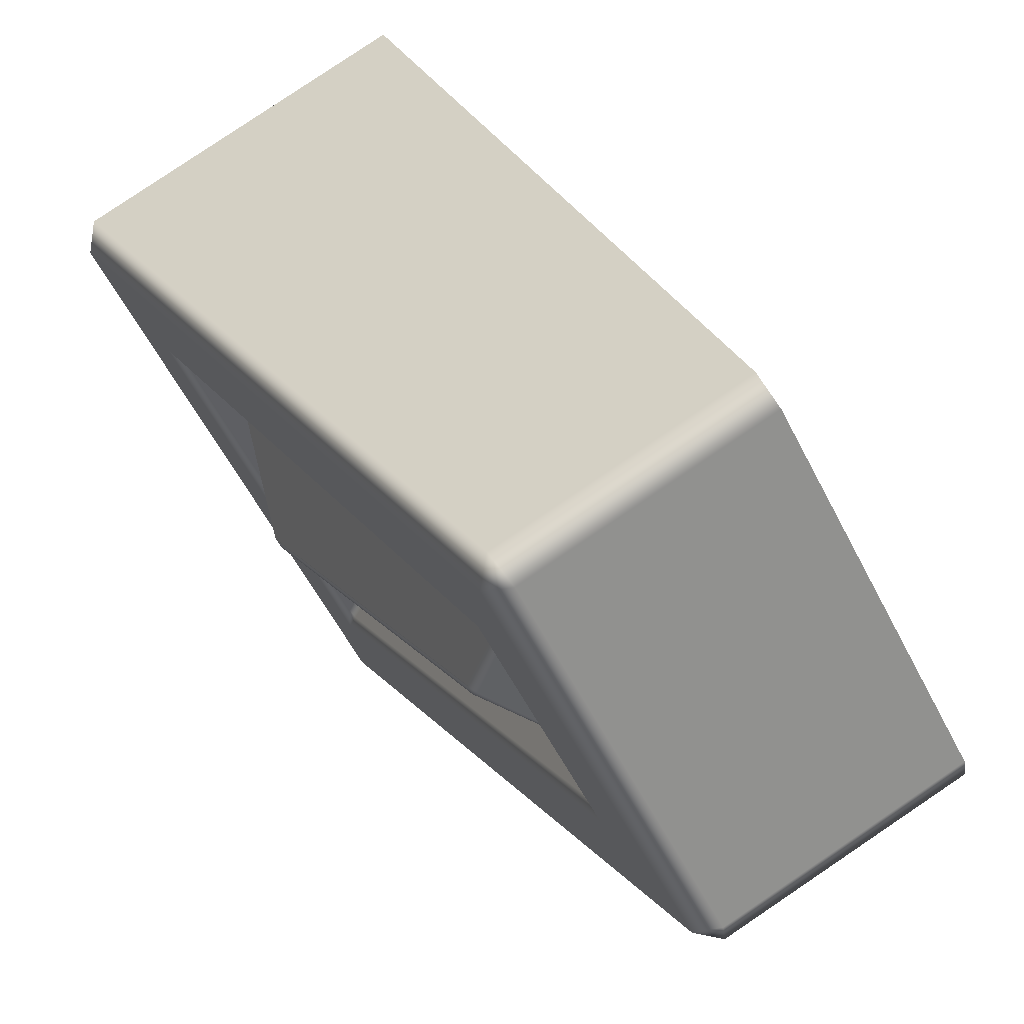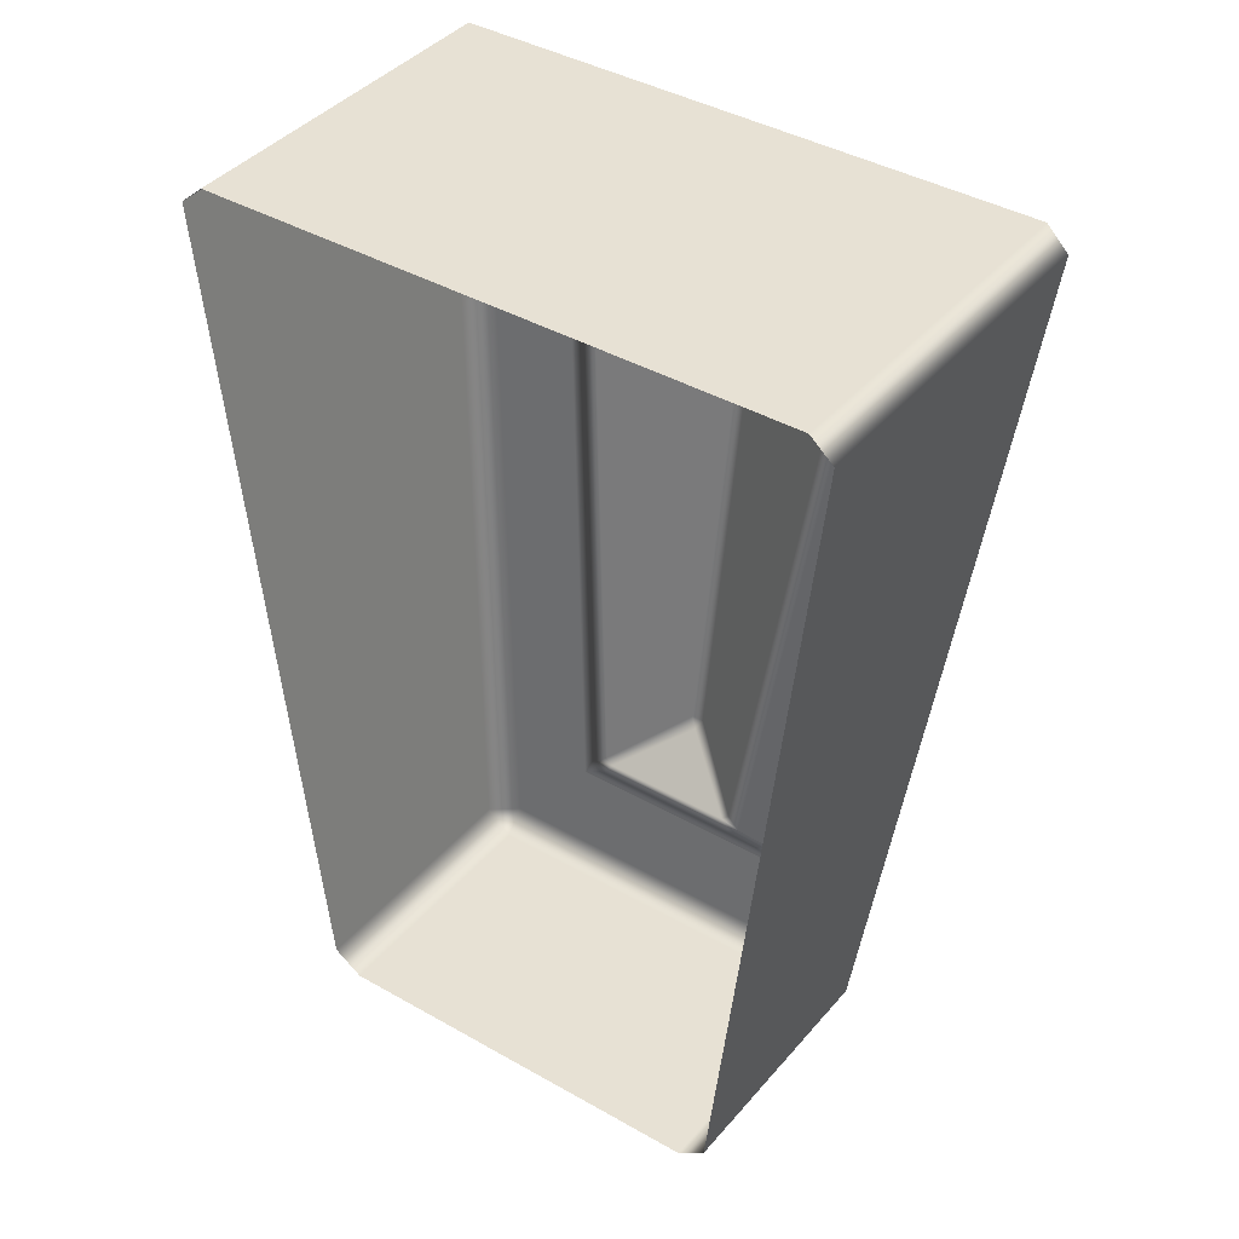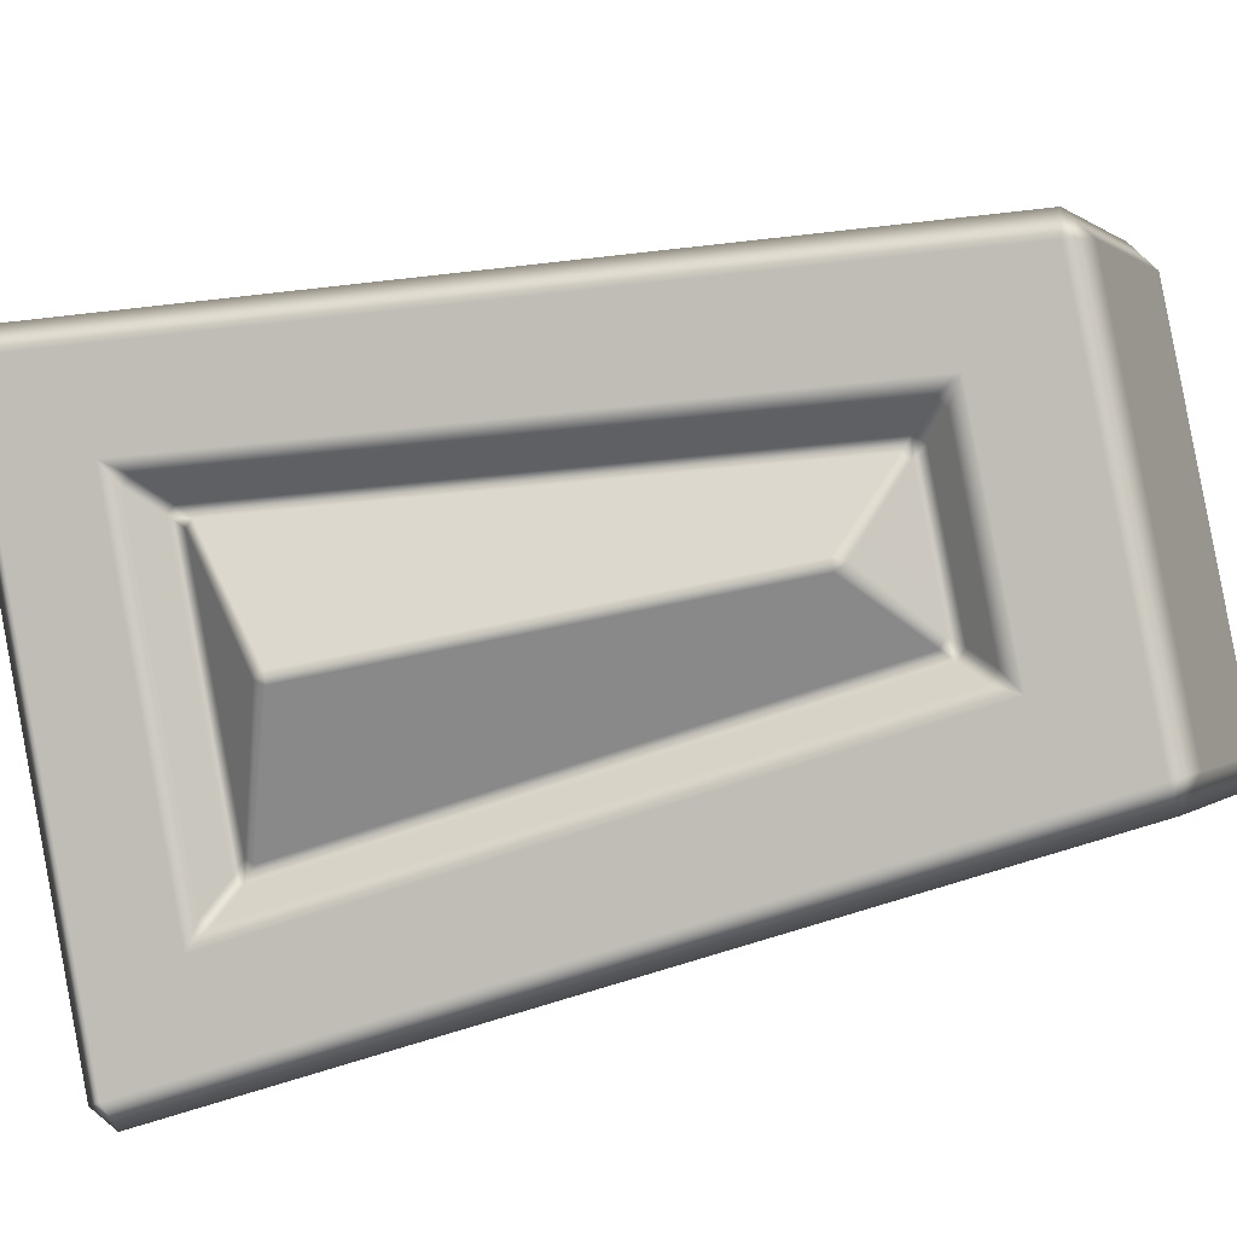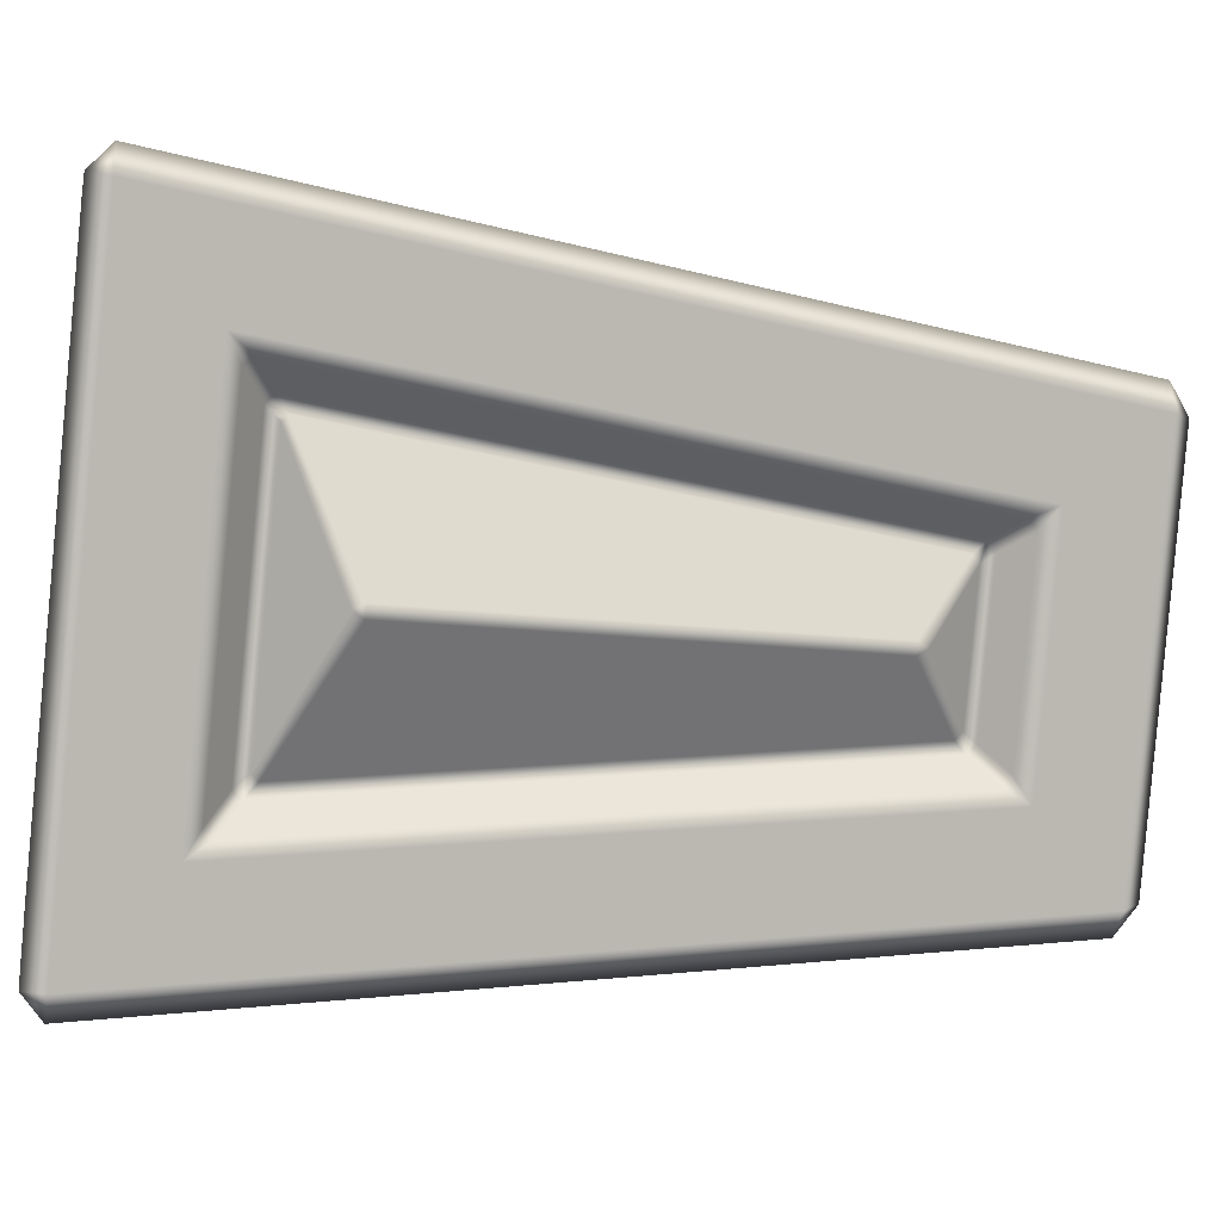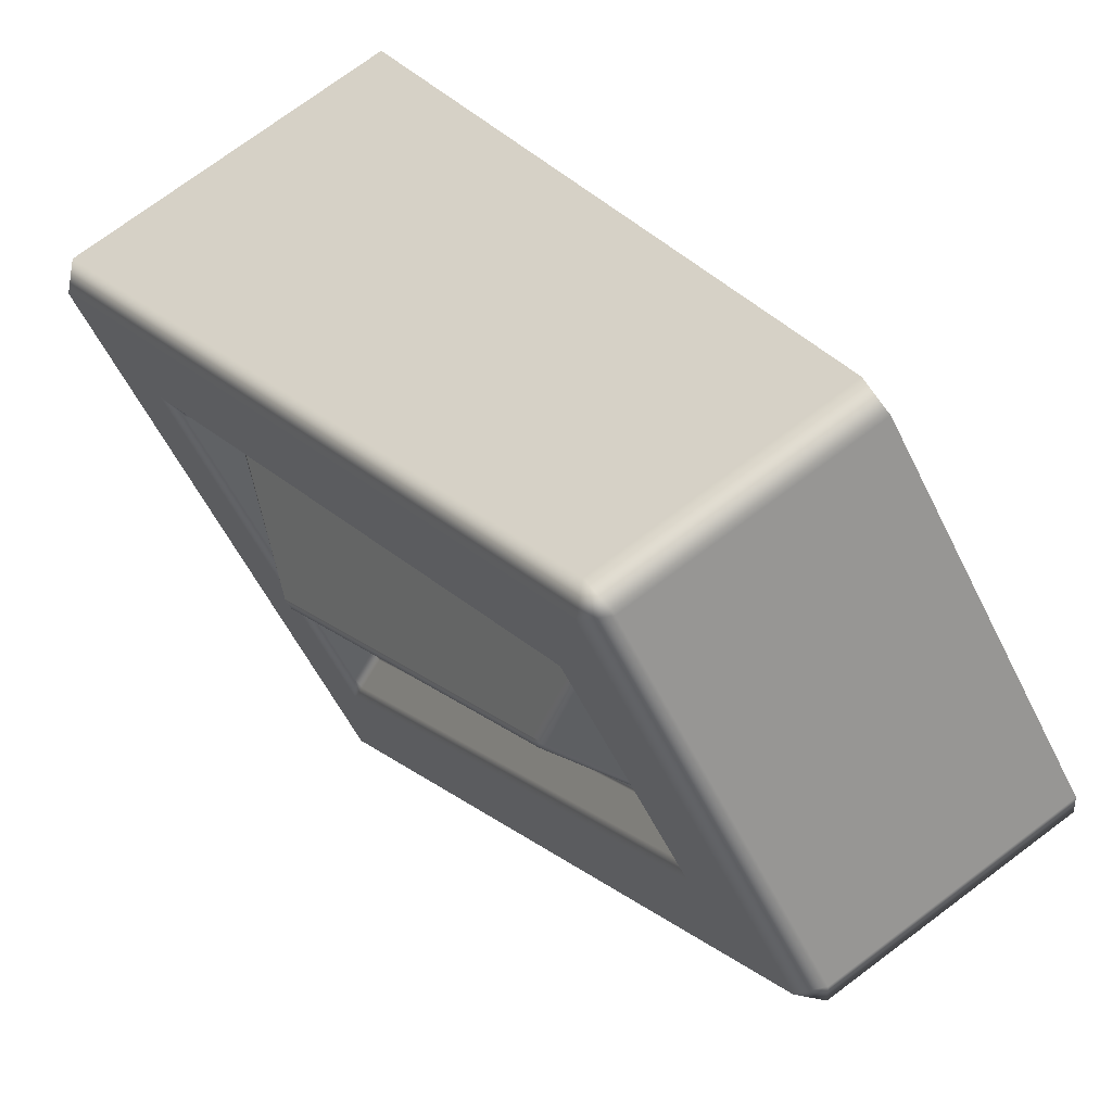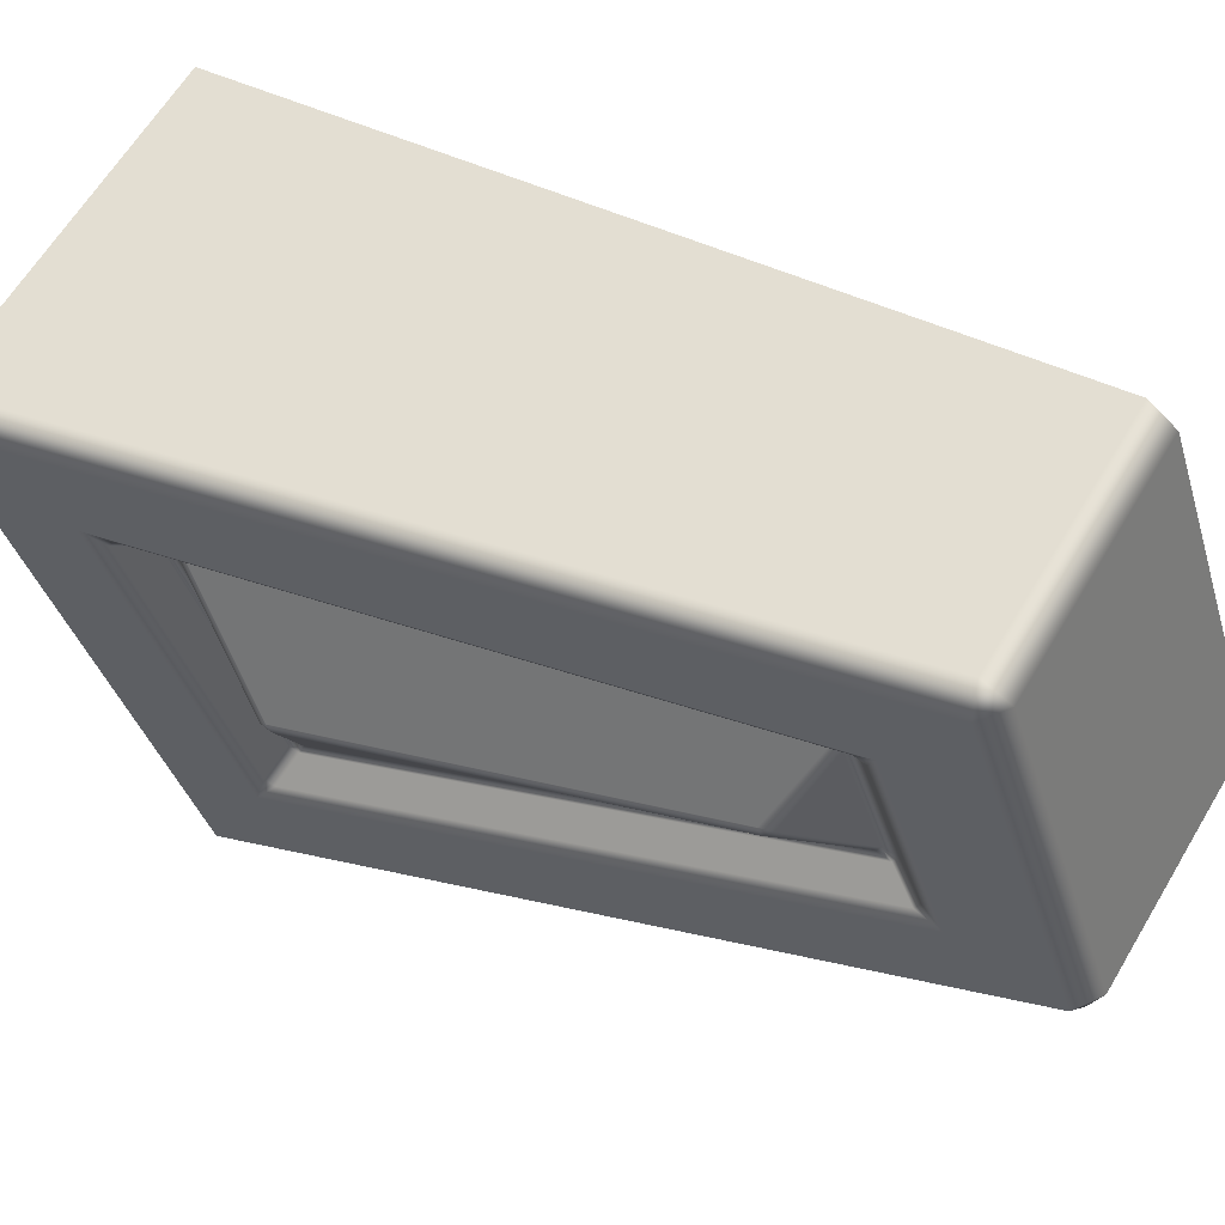
<metadata>
{"format":"obj","ext":"obj","renderer":"f3d","projection":"perspective","resolution":1024,"background":"white","views":[{"elev":23.4,"azim":-19.5,"up":"+Z"},{"elev":39.6,"azim":97.2,"up":"+Y"},{"elev":-29.8,"azim":-67.2,"up":"+Z"},{"elev":-24.1,"azim":-101.1,"up":"+Z"},{"elev":21.6,"azim":-24.4,"up":"+Z"},{"elev":29.0,"azim":-54.5,"up":"+Z"}]}
</metadata>
<code>
o Bistro_Research_Exterior_Paris_Building_01_paris_buildi_5a97c0d
v 1.192 11.63 -12.23
v 1.416 11.63 -12.11
v 1.383 11.03 -12.05
v 1.224 11.03 -12.14
v 1.202 11.03 -12.13
v 1.17 11.63 -12.22
v 1.143 11.56 -12.15
v 1.011 11.56 -11.91
v 0.9699 11.63 -11.85
v 1.169 11.09 -12.08
v 1.067 11.03 -11.88
v 1.072 11.03 -11.85
v 1.23 11.03 -11.77
v 1.198 11.63 -11.71
v 0.974 11.63 -11.83
v 1.088 11.09 -11.93
v 1.099 11.1 -11.94
v 1.023 11.55 -11.92
v 1.095 11.11 -11.94
v 1.164 11.1 -12.06
v 1.119 11.12 -11.95
v 1.167 11.11 -12.07
v 1.17 11.12 -12.04
v 1.173 11.13 -12.05
v 1.143 11.55 -12.14
v 1.121 11.13 -11.95
v 1.139 11.55 -12.14
v 1.151 11.53 -12.12
v 1.025 11.55 -11.92
v 1.147 11.54 -12.11
v 1.05 11.54 -11.93
v 1.048 11.53 -11.93
v 1.115 11.13 -11.94
v 1.054 11.53 -11.93
v 1.056 11.53 -11.94
v 1.144 11.53 -12.1
v 1.118 11.13 -11.95
v 1.147 11.53 -12.11
v 1.068 11.49 -12.04
v 1.065 11.48 -12.03
v 1.069 11.48 -12.04
v 1.108 11.17 -12.01
v 1.168 11.13 -12.04
v 1.112 11.17 -12.02
v 1.113 11.16 -12.01
v 1.166 11.13 -12.04
v 1.374 11.01 -12.03
v 1.216 11.01 -12.12
v 1.24 11.01 -11.78
v 1.083 11.01 -11.87
v 1.206 11.64 -11.72
v 0.9802 11.64 -11.84
v 1.408 11.64 -12.1
v 1.182 11.64 -12.22
f 1 2 3
f 4 1 3
f 1 4 5
f 6 1 5
f 6 5 7
f 6 7 8
f 9 6 8
f 5 10 7
f 5 11 10
f 11 12 9
f 12 13 14
f 15 12 14
f 12 15 9
f 11 9 16
f 11 16 10
f 9 8 16
f 10 16 17
f 16 8 18
f 16 19 17
f 19 16 18
f 20 10 17
f 17 19 21
f 10 20 22
f 7 10 22
f 20 17 23
f 17 21 23
f 22 20 24
f 20 23 24
f 25 7 22
f 23 21 26
f 7 25 27
f 8 7 27
f 25 22 28
f 22 24 28
f 29 8 27
f 8 29 18
f 27 25 30
f 25 28 30
f 29 27 31
f 27 30 31
f 18 29 32
f 29 31 32
f 18 32 33
f 19 18 33
f 19 33 21
f 21 33 26
f 32 31 34
f 33 32 34
f 31 30 35
f 31 35 34
f 30 36 35
f 30 28 36
f 37 33 34
f 33 37 26
f 28 38 36
f 28 24 38
f 35 36 39
f 36 38 39
f 35 39 40
f 34 35 40
f 38 41 39
f 39 41 40
f 34 40 42
f 40 41 42
f 37 34 42
f 38 43 41
f 24 43 38
f 41 44 42
f 43 44 41
f 37 42 45
f 45 42 44
f 26 37 45
f 43 46 44
f 46 45 44
f 46 43 24
f 46 26 45
f 23 46 24
f 46 23 26
f 3 47 4
f 47 48 4
f 4 48 5
f 47 49 48
f 5 48 11
f 49 50 48
f 48 50 11
f 50 49 13
f 50 12 11
f 12 50 13
f 14 51 15
f 51 52 15
f 9 15 52
f 52 51 53
f 9 52 6
f 54 52 53
f 52 54 6
f 54 53 2
f 6 54 1
f 1 54 2

</code>
